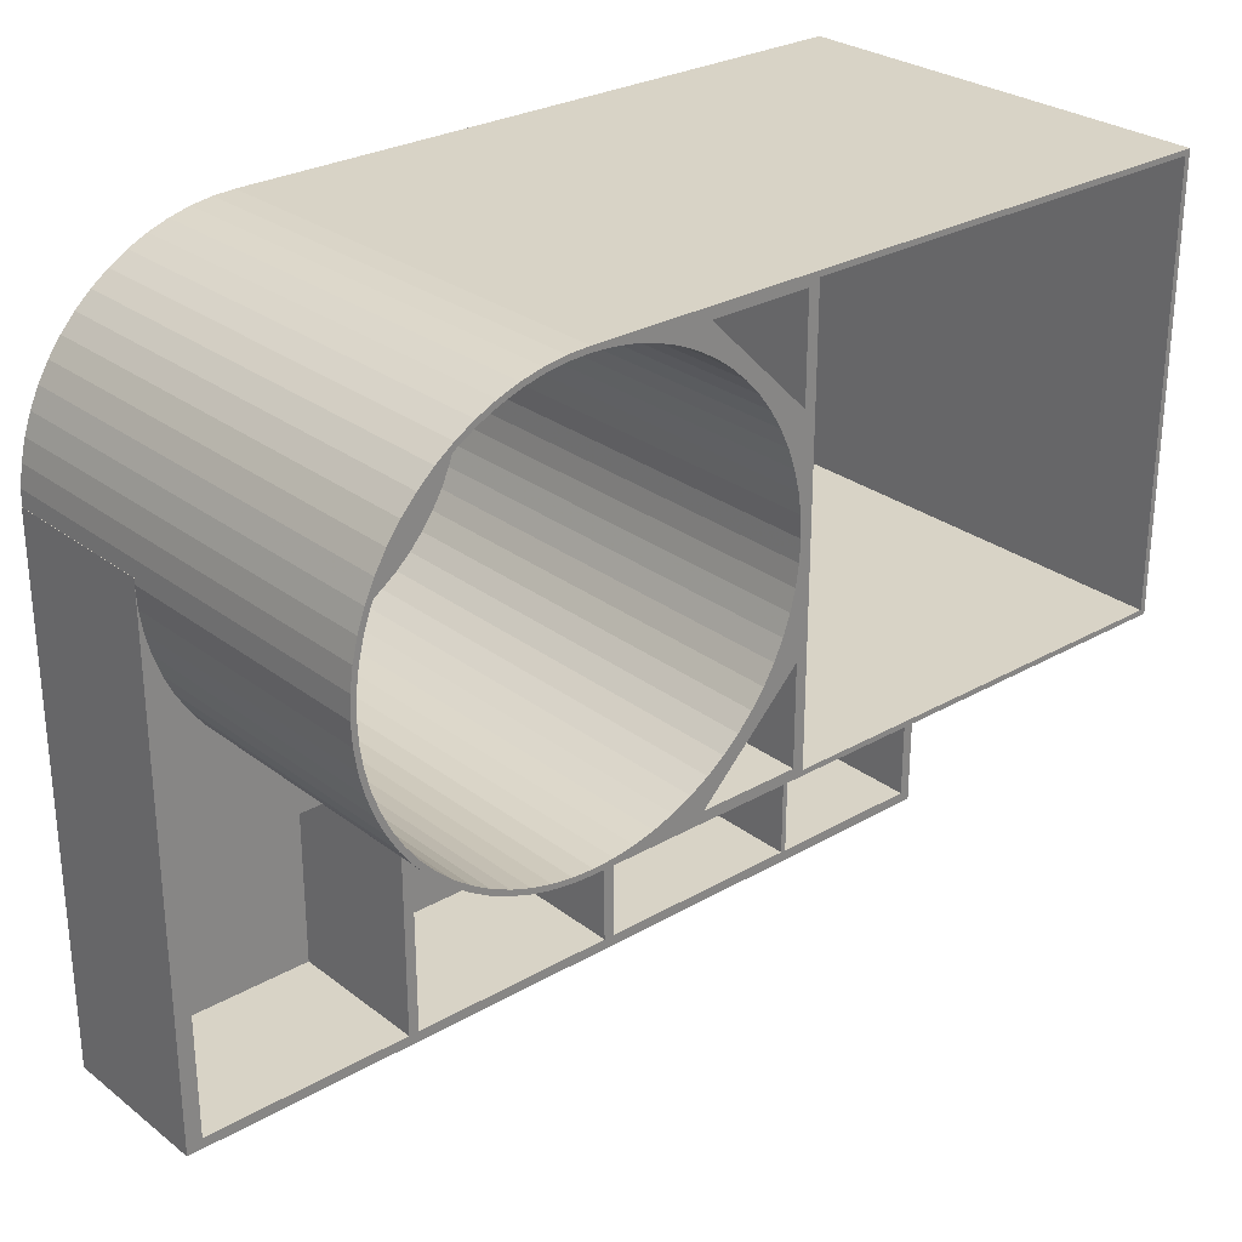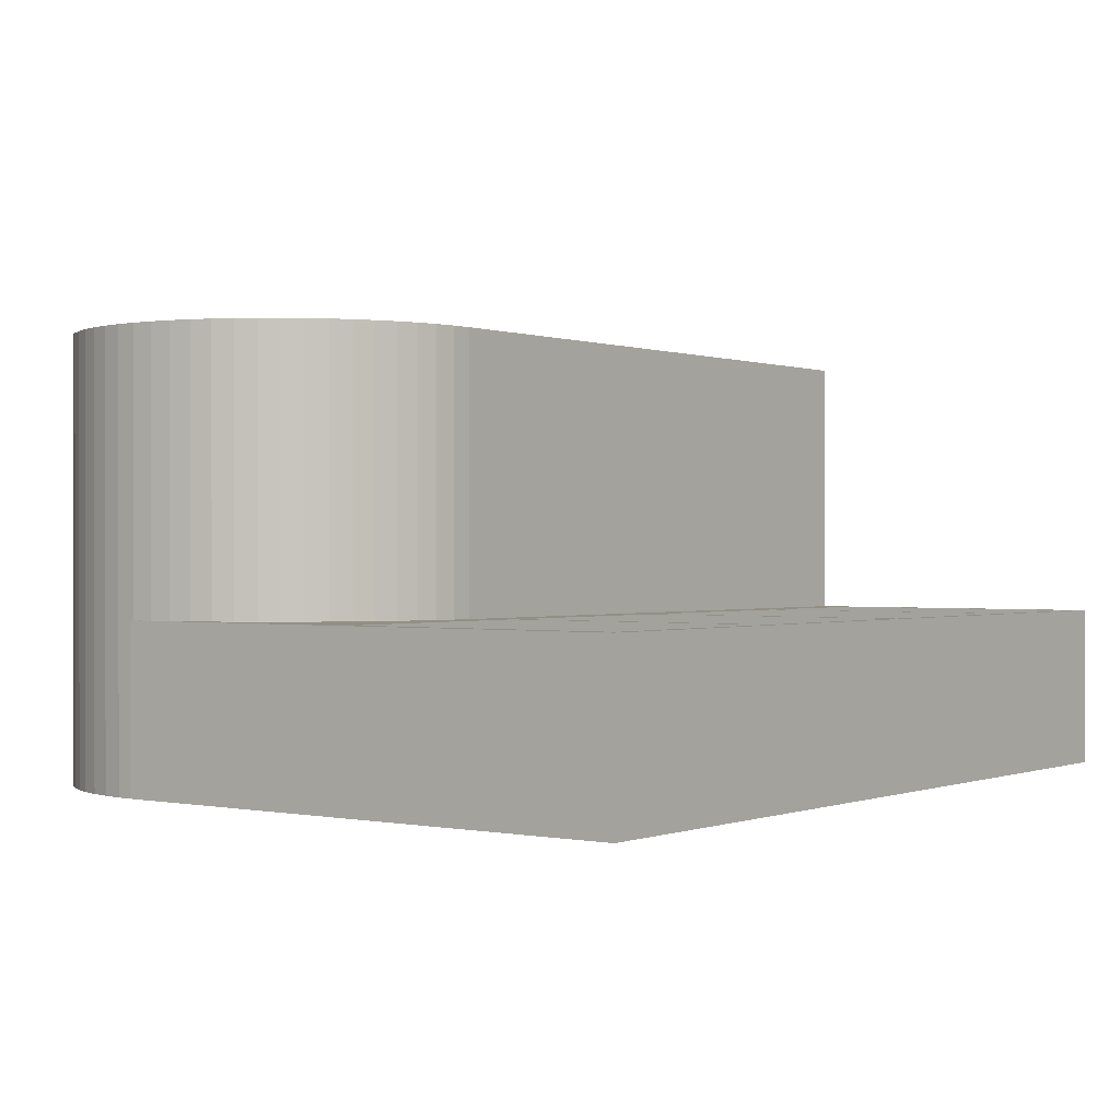
<metadata>
{"format":"obj","ext":"obj","renderer":"f3d","projection":"perspective","resolution":1024,"background":"white","views":[{"elev":27.9,"azim":-41.1,"up":"+Y"},{"elev":0.2,"azim":-53.2,"up":"+Z"}]}
</metadata>
<code>
o obj_0
v -85 		-72 		0
v -85 		-72 		30
v -85 		-13 		30
v -85 		27 		0
v -85 		27 		30
v -85 		28 		30
v -85 		28 		0
v -5.193 		23.08 		0
v -5 		27 		0
v 75 		-72 		30
v 75 		-72 		0
v -5.193 		30.92 		0
v 75 		-13 		30
v 43 		-20 		30
v 73 		-20 		30
v 73 		-70 		30
v 43 		-70 		30
v -11.33 		48.54 		80
v -8.966 		41.93 		80
v -7.677 		38.32 		80
v 1.997 		-20 		30
v 42 		-20 		30
v -9.723 		45.86 		80
v 42 		-70 		30
v 1.997 		-70 		30
v -6.747 		34.61 		80
v -40 		-20 		30
v 0.003 		-20 		30
v -8.045 		42.31 		80
v -48.82 		65.81 		80
v 0.003 		-70 		30
v -40 		-70 		30
v -6.722 		38.61 		80
v -82 		-20 		30
v -42 		-20 		30
v -45 		-13 		30
v -5.769 		34.8 		80
v -5.769 		19.2 		0
v -6.722 		15.39 		0
v -8.045 		11.69 		0
v -9.723 		8.144 		0
v -84.81 		23.08 		30
v -11.74 		4.777 		0
v -80.28 		8.144 		80
v -33.39 		65.28 		80
v -14.08 		1.624 		0
v -32.77 		65.06 		80
v -84.23 		19.2 		30
v -34.42 		65.54 		80
v -45 		66 		80
v -63.39 		61.4 		80
v -59.93 		63.03 		80
v -83.28 		15.39 		30
v -75.92 		1.624 		80
v -83.47 		16.15 		30
v -84 		18.29 		30
v -41.18 		65.81 		80
v -42 		-70 		30
v -82 		-70 		30
v -56.32 		64.32 		80
v -63.86 		62.28 		80
v -83.28 		38.61 		0
v -52.61 		65.25 		80
v -81.95 		42.31 		0
v -60.31 		63.95 		80
v -80.28 		45.86 		0
v -78.26 		49.22 		0
v -78.26 		4.777 		80
v -75.92 		52.38 		0
v -73.28 		55.28 		0
v -70.38 		57.92 		0
v -67.22 		60.26 		0
v -56.61 		65.28 		80
v -37.39 		65.25 		80
v -5.999 		65 		80
v -84.23 		34.8 		0
v -33.68 		64.32 		80
v -5.999 		47 		80
v -84.95 		28 		0
v -84.81 		23.08 		0
v -5.999 		7.003 		80
v -75.15 		2.257 		80
v -14.08 		1.624 		80
v -84.23 		19.2 		0
v -81.95 		11.69 		30
v -82.22 		12.43 		30
v -84 		18.29 		0
v -83.28 		15.39 		0
v -11.74 		4.777 		80
v -9.723 		8.144 		80
v -81.95 		11.69 		0
v -77.43 		5.331 		80
v -10.13 		7.47 		80
v -8.045 		11.69 		80
v -80.28 		8.144 		0
v -6.722 		15.39 		80
v -5.769 		19.2 		80
v -78.26 		4.777 		0
v -79.4 		8.614 		80
v -75.92 		1.624 		0
v -5.193 		23.08 		80
v -5 		27 		80
v -5.193 		30.92 		80
v -80.28 		8.144 		30
v -80.61 		8.859 		30
v -6.185 		30.82 		80
v -81.03 		12.07 		80
v -5.998 		27 		80
v -6.185 		23.18 		80
v -6.747 		19.39 		80
v -82.32 		15.68 		80
v -7.677 		15.68 		80
v -8.966 		12.07 		80
v -10.6 		8.614 		80
v -78.26 		4.777 		30
v -78.67 		5.46 		30
v -12.57 		5.331 		80
v -83.25 		19.39 		80
v -84.81 		30.92 		0
v -14.85 		2.257 		80
v -45 		-13 		0
v -41.08 		-12.81 		0
v -83.81 		23.18 		80
v -37.2 		-12.23 		0
v -24 		65 		80
v -33.39 		-11.28 		0
v -84 		27 		80
v -83.25 		34.61 		80
v -29.69 		-9.955 		0
v -75.92 		1.624 		30
v -76.39 		2.256 		30
v -82.32 		38.32 		80
v -83.81 		30.82 		80
v -26.14 		-8.277 		0
v -81.03 		41.93 		80
v -30.07 		63.03 		80
v -22.78 		-6.259 		0
v -79.4 		45.39 		80
v -83.28 		38.61 		80
v -19.62 		-3.92 		0
v -77.43 		48.67 		80
v -81.95 		42.31 		80
v -26.61 		61.4 		80
v -16.72 		-1.284 		0
v -75.15 		51.74 		80
v -5.999 		-11 		80
v -80.28 		45.86 		80
v -72.58 		54.58 		80
v -24 		-11 		80
v -78.26 		49.22 		80
v -23.33 		59.43 		80
v -69.74 		57.15 		80
v -75.92 		52.38 		80
v -65.54 		-7.27 		0
v -63.86 		-8.277 		0
v -66.67 		59.43 		80
v -73.28 		55.28 		80
v -20.26 		57.15 		80
v -60.31 		-9.955 		0
v -67.22 		60.26 		80
v -70.38 		57.92 		80
v -75.15 		2.257 		1.998
v -56.61 		-11.28 		0
v -84.23 		34.8 		80
v -17.42 		54.58 		80
v -52.8 		-12.23 		0
v -77.43 		5.331 		1.998
v -14.85 		51.74 		80
v -48.92 		-12.81 		0
v -79.4 		8.614 		1.998
v -12.57 		48.67 		80
v -81.95 		11.69 		80
v -81.03 		12.07 		1.998
v -83.28 		15.39 		80
v -10.6 		45.39 		80
v -82.32 		15.68 		1.998
v -63.86 		-8.277 		80
v -84.81 		30.92 		80
v -85 		27 		80
v -84.81 		23.08 		80
v -84.23 		19.2 		80
v -83.25 		19.39 		1.998
v -41.08 		-12.81 		80
v -45 		-13 		80
v -60.31 		-9.955 		80
v 43 		-20 		1.997
v 73 		-20 		1.997
v -83.81 		23.18 		1.998
v 73 		-70 		1.997
v -37.2 		-12.23 		80
v 43 		-70 		1.997
v -33.39 		-11.28 		80
v -34.15 		-11.47 		80
v -56.61 		-11.28 		80
v -36.29 		-12 		80
v -84 		27 		1.998
v 1.997 		-20 		1.997
v 42 		-20 		1.997
v -29.69 		-9.955 		80
v -30.43 		-10.22 		80
v 42 		-70 		1.997
v 1.997 		-70 		1.997
v -73.28 		-1.284 		0
v -26.14 		-8.277 		80
v -26.86 		-8.615 		80
v -83.81 		30.82 		1.998
v -22.78 		-6.259 		80
v -70.38 		-3.92 		0
v -19.62 		-3.92 		80
v -20.26 		-4.389 		80
v -67.22 		-6.259 		0
v -16.72 		-1.284 		80
v -45 		-12 		80
v -48.82 		-11.81 		80
v -52.8 		-12.23 		80
v -52.61 		-11.25 		80
v -56.32 		-10.32 		80
v 75 		67 		0
v -59.93 		-9.034 		80
v 75 		67 		80
v -48.92 		-12.81 		80
v 75 		-13 		80
v -4.003 		66 		80
v 74 		66 		80
v -63.39 		-7.397 		80
v 74 		-12 		80
v -4.003 		-12 		80
v -4.003 		-13 		80
v -5 		67 		80
v -40 		-20 		1.997
v 0.003 		-20 		1.997
v -5 		46 		80
v -17.42 		-0.579 		80
v 0.003 		-70 		1.997
v -40 		-70 		1.997
v -20.26 		-3.149 		80
v -5.999 		-11 		1.998
v -23.33 		-5.429 		80
v -24 		-11 		1.998
v -26.61 		-7.397 		80
v -82 		-20 		1.997
v -42 		-20 		1.997
v -30.07 		-9.034 		80
v -42 		-70 		1.997
v -82 		-70 		1.997
v -33.68 		-10.32 		80
v -4.003 		66 		1.998
v 74 		66 		1.998
v 74 		-12 		1.998
v -4.003 		-12 		1.998
v -37.39 		-11.25 		80
v -41.18 		-11.81 		80
v -66.67 		-5.429 		80
v -69.74 		-3.149 		80
v -45 		67 		80
v -72.58 		-0.579 		80
v -67.22 		-6.259 		80
v -73.28 		-1.284 		80
v -70.38 		-3.92 		80
v -48.92 		66.81 		80
v -45 		67 		0
v -52.8 		66.23 		80
v -37.2 		66.23 		80
v -36.28 		66 		80
v -41.08 		66.81 		80
v -63.86 		-8.277 		30
v -65.54 		-7.27 		30
v -60.31 		-9.955 		30
v -34.42 		65.54 		0
v -37.2 		66.23 		0
v -56.61 		-11.28 		30
v -41.08 		66.81 		0
v -52.8 		66.23 		0
v -48.92 		66.81 		0
v -5.769 		34.8 		0
v -6.722 		38.61 		0
v -8.045 		42.31 		0
v -52.8 		-12.23 		30
v -9.723 		45.86 		0
v -11.74 		49.22 		0
v -11.74 		49.22 		80
v -14.08 		52.38 		0
v -16.72 		55.28 		0
v -19.62 		57.92 		0
v -14.08 		52.38 		80
v -13.61 		51.74 		80
v -48.92 		-12.81 		30
v -22.78 		60.26 		0
v -26.14 		62.28 		0
v -16.72 		55.28 		80
v -29.69 		63.95 		0
v -19.62 		57.92 		80
v -19.04 		57.39 		80
v -32.77 		65.06 		0
v -22.78 		60.26 		80
v -22.14 		59.79 		80
v -26.14 		62.28 		80
v -25.47 		61.87 		80
v -45 		-12 		1.998
v -48.82 		-11.81 		1.998
v -29.69 		63.95 		80
v -28.98 		63.62 		80
v -32.64 		65.01 		80
v -52.61 		-11.25 		1.998
v -33.39 		65.28 		0
v -56.32 		-10.32 		1.998
v -63.86 		62.28 		0
v -60.31 		63.95 		0
v -56.61 		65.28 		0
v -59.93 		-9.034 		1.998
v -48.82 		65.81 		1.998
v -63.39 		-7.397 		1.998
v -45 		66 		1.998
v -41.18 		65.81 		1.998
v -17.42 		-0.579 		1.998
v -20.26 		-3.149 		1.998
v -23.33 		-5.429 		1.998
v -26.61 		-7.397 		1.998
v -30.07 		-9.034 		1.998
v -33.68 		-10.32 		1.998
v -37.39 		-11.25 		1.998
v -41.18 		-11.81 		1.998
v -5.999 		65 		1.998
v -5.999 		47 		1.998
v -83.25 		34.61 		1.998
v -73.28 		-1.284 		30
v -82.32 		38.32 		1.998
v -81.03 		41.93 		1.998
v -70.38 		-3.92 		30
v -79.4 		45.39 		1.998
v -67.22 		-6.259 		30
v -67.86 		-5.787 		30
v -77.43 		48.67 		1.998
v -75.15 		51.74 		1.998
v -72.58 		54.58 		1.998
v -66.67 		-5.429 		1.998
v -69.74 		57.15 		1.998
v -69.74 		-3.149 		1.998
v -72.58 		-0.579 		1.998
v -66.67 		59.43 		1.998
v -24 		65 		1.998
v -30.07 		63.03 		1.998
v -26.61 		61.4 		1.998
v -84.95 		28 		30
v -23.33 		59.43 		1.998
v -20.26 		57.15 		1.998
v -17.42 		54.58 		1.998
v -14.85 		51.74 		1.998
v -12.57 		48.67 		1.998
v -10.6 		45.39 		1.998
v -8.966 		41.93 		1.998
v -7.677 		38.32 		1.998
v -6.747 		34.61 		1.998
v -63.39 		61.4 		1.998
v -59.93 		63.03 		1.998
v -56.32 		64.32 		1.998
v -52.61 		65.25 		1.998
v -37.39 		65.25 		1.998
v -33.68 		64.32 		1.998
v -5.999 		7.003 		1.998
v -6.185 		30.82 		1.998
v -5.998 		27 		1.998
v -6.185 		23.18 		1.998
v -6.747 		19.39 		1.998
v -7.677 		15.68 		1.998
v -8.966 		12.07 		1.998
v -10.6 		8.614 		1.998
v -12.57 		5.331 		1.998
v -14.85 		2.257 		1.998
g group_0_16089887
f 1 2 3
f 4 5 6
f 4 6 7
f 1 3 4
f 5 4 3
f 10 11 13
f 15 13 14
f 10 16 17
f 20 29 19
f 18 175 23
f 22 13 21
f 25 10 24
f 26 33 20
f 23 19 29
f 27 28 36
f 10 31 2
f 32 2 31
f 29 20 33
f 33 26 37
f 47 125 45
f 8 38 71
f 38 39 71
f 40 71 39
f 46 129 43
f 126 124 43
f 49 45 125
f 65 61 52
f 55 3 53
f 48 3 56
f 60 65 52
f 160 51 61
f 262 73 63
f 58 59 2
f 30 260 63
f 69 40 67
f 66 67 40
f 64 66 40
f 70 40 69
f 71 40 70
f 72 9 71
f 62 64 40
f 3 2 34
f 59 34 2
f 62 40 76
f 36 35 27
f 32 27 35
f 35 58 32
f 2 32 58
f 7 79 4
f 47 45 77
f 45 49 77
f 74 77 49
f 84 1 80
f 4 80 1
f 36 28 21
f 25 21 28
f 28 31 25
f 10 25 31
f 14 13 22
f 17 14 22
f 22 24 17
f 10 17 24
f 86 3 85
f 53 3 86
f 97 96 81
f 1 87 88
f 88 91 1
f 83 81 89
f 36 21 13
f 16 10 15
f 13 15 10
f 91 95 1
f 95 98 1
f 93 81 90
f 89 81 93
f 90 81 94
f 94 81 96
f 98 100 1
f 232 103 102
f 105 3 104
f 85 3 105
f 108 102 106
f 106 103 26
f 95 40 98
f 91 40 95
f 100 98 40
f 88 40 91
f 87 40 88
f 87 84 40
f 112 96 110
f 113 94 112
f 114 90 113
f 97 110 96
f 104 3 116
f 116 3 115
f 117 93 114
f 90 94 113
f 96 112 94
f 84 80 40
f 80 4 40
f 79 119 40
f 4 79 40
f 76 40 119
f 120 83 117
f 90 114 93
f 93 117 89
f 121 122 1
f 126 11 124
f 122 124 1
f 37 26 103
f 102 103 106
f 102 108 109
f 110 101 109
f 97 101 110
f 102 109 101
f 134 11 129
f 129 11 126
f 137 11 134
f 115 3 131
f 132 139 128
f 140 11 137
f 135 142 132
f 144 46 11
f 144 11 140
f 54 68 131
f 138 147 135
f 46 43 11
f 141 150 138
f 139 132 142
f 145 153 141
f 150 147 138
f 142 135 147
f 157 153 148
f 152 161 148
f 145 148 153
f 150 141 153
f 155 159 1
f 156 161 152
f 159 163 1
f 151 345 158
f 157 148 161
f 160 161 156
f 160 156 51
f 51 52 61
f 164 128 139
f 178 128 164
f 346 165 158
f 163 166 1
f 169 1 166
f 68 54 92
f 44 68 99
f 82 92 54
f 107 44 99
f 92 99 68
f 111 172 107
f 118 174 111
f 44 107 172
f 121 1 169
f 123 180 118
f 172 111 174
f 127 133 179
f 128 178 133
f 350 19 175
f 10 2 1
f 178 179 133
f 127 179 123
f 180 123 179
f 181 118 180
f 174 118 181
f 184 228 183
f 1 11 10
f 159 40 163
f 155 40 159
f 154 40 155
f 122 40 124
f 144 129 46
f 140 129 144
f 41 43 124
f 137 134 140
f 129 140 134
f 126 43 129
f 14 186 187
f 14 187 15
f 149 195 228
f 146 149 228
f 183 228 190
f 16 189 191
f 16 191 17
f 191 189 187
f 191 187 186
f 41 124 40
f 163 40 166
f 166 40 169
f 121 40 122
f 169 40 121
f 193 149 192
f 195 149 193
f 190 228 195
f 17 191 186
f 17 186 14
f 21 197 198
f 21 198 22
f 200 149 199
f 192 149 200
f 353 26 352
f 24 201 202
f 24 202 25
f 209 210 149
f 205 149 204
f 199 149 205
f 84 87 1
f 203 1 100
f 208 1 203
f 208 211 1
f 83 212 81
f 204 149 207
f 211 154 1
f 154 155 1
f 207 149 210
f 209 149 212
f 149 81 212
f 208 40 211
f 203 40 208
f 100 40 203
f 154 211 40
f 219 185 217
f 222 13 220
f 218 220 13
f 218 13 11
f 308 65 73
f 223 224 229
f 225 177 219
f 185 194 217
f 216 217 194
f 202 201 198
f 202 198 197
f 227 228 226
f 222 226 228
f 308 61 65
f 25 202 197
f 25 197 21
f 225 253 257
f 185 219 177
f 27 230 231
f 27 231 28
f 212 83 233
f 31 234 235
f 31 235 32
f 196 188 206
f 188 182 206
f 206 182 176
f 206 176 173
f 162 170 167
f 339 170 162
f 206 173 170
f 236 209 233
f 213 300 214
f 232 102 223
f 227 223 102
f 102 101 227
f 97 81 101
f 227 101 81
f 81 146 227
f 228 227 146
f 180 42 48
f 235 234 231
f 235 231 230
f 238 210 236
f 209 212 233
f 120 233 83
f 89 117 83
f 220 229 224
f 226 222 224
f 220 224 222
f 32 235 230
f 32 230 27
f 239 149 237
f 146 237 149
f 240 207 238
f 210 209 236
f 214 300 304
f 214 304 216
f 34 241 242
f 34 242 35
f 56 55 174
f 243 205 240
f 210 238 207
f 58 244 245
f 58 245 59
f 229 220 218
f 245 244 242
f 245 242 241
f 53 174 55
f 174 181 56
f 223 247 248
f 223 248 224
f 216 304 217
f 246 200 243
f 205 204 240
f 207 240 204
f 59 245 241
f 59 241 34
f 81 237 146
f 226 249 250
f 226 250 227
f 205 243 199
f 251 195 246
f 199 243 200
f 244 58 35
f 244 35 242
f 250 249 248
f 250 248 247
f 252 183 251
f 193 192 246
f 200 246 192
f 234 31 28
f 234 28 231
f 247 223 227
f 247 227 250
f 213 184 252
f 193 246 195
f 224 248 249
f 224 249 226
f 214 216 221
f 215 221 216
f 194 215 216
f 221 184 214
f 213 214 184
f 183 252 184
f 190 251 183
f 195 251 190
f 254 259 253
f 259 257 253
f 177 225 257
f 57 358 74
f 255 229 261
f 254 256 259
f 258 259 256
f 82 54 256
f 258 256 54
f 359 77 74
f 359 74 358
f 360 81 239
f 201 24 22
f 201 22 198
f 218 261 229
f 189 16 15
f 189 15 187
f 36 13 228
f 222 228 13
f 360 239 237
f 115 68 116
f 49 125 264
f 125 229 264
f 263 264 229
f 263 229 265
f 184 36 228
f 255 265 229
f 267 34 266
f 50 255 30
f 60 63 73
f 65 60 73
f 1 124 11
f 130 54 131
f 115 131 68
f 177 267 266
f 263 265 74
f 264 263 74
f 264 74 49
f 240 319 243
f 108 363 109
f 218 8 9
f 218 9 12
f 12 275 218
f 266 34 268
f 278 271 34
f 262 63 260
f 260 30 255
f 255 50 57
f 57 74 265
f 255 57 265
f 109 363 110
f 229 125 75
f 243 319 246
f 266 268 185
f 266 185 177
f 75 223 229
f 232 223 78
f 75 78 223
f 269 270 218
f 270 272 218
f 218 272 261
f 268 34 271
f 162 82 339
f 256 339 82
f 78 29 232
f 103 232 37
f 272 9 261
f 274 261 9
f 270 9 272
f 269 9 270
f 194 185 271
f 37 232 33
f 82 162 92
f 167 92 162
f 276 218 275
f 276 277 218
f 33 232 29
f 268 271 185
f 277 279 218
f 167 170 92
f 99 92 170
f 279 280 218
f 287 278 35
f 125 290 78
f 29 78 23
f 280 282 218
f 282 283 218
f 173 107 99
f 173 99 170
f 283 284 218
f 271 278 194
f 284 288 218
f 18 78 281
f 23 78 18
f 107 173 111
f 176 111 173
f 259 332 257
f 194 278 215
f 315 233 120
f 288 289 218
f 293 125 292
f 286 78 285
f 281 78 286
f 34 35 278
f 36 287 35
f 182 118 111
f 182 111 176
f 289 291 218
f 331 267 257
f 177 257 267
f 278 287 221
f 278 221 215
f 285 78 290
f 118 182 123
f 188 123 182
f 291 294 218
f 290 125 293
f 253 336 254
f 157 161 70
f 184 221 36
f 287 36 221
f 296 125 295
f 292 125 296
f 339 256 254
f 188 196 123
f 127 123 196
f 298 125 297
f 295 125 298
f 299 300 213
f 127 196 133
f 206 133 196
f 261 274 260
f 261 260 255
f 302 125 301
f 297 125 302
f 70 153 157
f 288 284 289
f 291 289 284
f 284 283 291
f 283 282 291
f 282 280 291
f 280 279 291
f 279 277 291
f 294 291 277
f 276 275 294
f 275 12 294
f 9 294 12
f 277 276 294
f 301 125 303
f 47 303 125
f 274 273 262
f 274 262 260
f 305 218 294
f 218 305 269
f 128 133 206
f 304 306 217
f 143 302 136
f 77 136 303
f 77 303 47
f 66 147 150
f 294 9 305
f 269 305 9
f 9 8 71
f 72 307 9
f 307 308 9
f 308 309 9
f 309 273 9
f 273 274 9
f 151 298 143
f 302 301 136
f 303 136 301
f 310 219 306
f 217 306 219
f 161 160 71
f 43 41 11
f 158 296 151
f 298 297 143
f 302 143 297
f 41 40 11
f 312 225 310
f 219 310 225
f 30 63 311
f 39 38 11
f 40 39 11
f 161 71 70
f 165 293 158
f 296 295 151
f 298 151 295
f 147 66 142
f 64 142 66
f 30 311 50
f 313 50 311
f 168 285 165
f 293 292 158
f 296 158 292
f 314 57 50
f 314 50 313
f 312 336 225
f 8 218 38
f 218 11 38
f 171 286 168
f 293 165 290
f 64 139 142
f 57 314 358
f 149 239 81
f 153 70 69
f 175 18 171
f 286 285 168
f 290 165 285
f 311 170 313
f 313 170 314
f 19 23 175
f 18 281 171
f 286 171 281
f 75 323 78
f 233 315 316
f 233 316 236
f 76 178 164
f 317 238 316
f 236 316 238
f 69 67 153
f 150 153 67
f 206 325 128
f 108 362 363
f 238 317 318
f 238 318 240
f 325 132 128
f 75 125 323
f 150 67 66
f 341 323 125
f 240 318 319
f 110 364 112
f 320 246 319
f 365 366 112
f 77 359 342
f 246 320 251
f 321 251 320
f 334 145 141
f 343 143 136
f 367 114 113
f 143 343 151
f 345 151 343
f 148 145 334
f 322 252 251
f 322 251 321
f 346 158 345
f 367 368 114
f 117 114 368
f 252 322 213
f 299 213 322
f 62 139 64
f 348 168 165
f 120 117 368
f 168 348 171
f 350 175 171
f 340 354 156
f 62 76 139
f 352 20 19
f 76 164 139
f 323 324 78
f 20 352 26
f 306 170 310
f 304 170 306
f 300 170 304
f 299 170 300
f 322 170 299
f 321 170 322
f 320 170 321
f 319 170 320
f 318 170 319
f 317 170 318
f 316 170 317
f 315 170 316
f 312 310 170
f 180 48 181
f 130 3 326
f 131 3 130
f 34 329 3
f 55 56 3
f 327 132 325
f 48 56 181
f 328 135 132
f 328 132 327
f 326 258 54
f 130 326 54
f 326 3 329
f 172 86 85
f 135 328 138
f 330 138 328
f 258 326 259
f 329 259 326
f 172 174 86
f 53 86 174
f 332 34 331
f 329 34 332
f 138 330 141
f 333 141 330
f 331 257 332
f 172 105 44
f 332 259 329
f 141 333 334
f 267 331 34
f 85 105 172
f 104 44 105
f 335 148 334
f 68 44 116
f 104 116 44
f 253 225 336
f 336 338 254
f 148 335 152
f 337 152 335
f 254 338 339
f 152 337 156
f 340 156 337
f 312 170 336
f 338 336 170
f 339 338 170
f 341 125 324
f 125 78 324
f 323 341 324
f 327 170 328
f 325 170 327
f 206 170 325
f 330 328 170
f 340 337 170
f 337 335 170
f 335 334 170
f 334 333 170
f 330 170 333
f 136 77 342
f 178 76 119
f 5 344 6
f 136 342 343
f 344 79 7
f 344 7 6
f 178 344 179
f 119 344 178
f 5 179 344
f 119 79 344
f 5 3 42
f 179 5 42
f 180 179 42
f 347 165 346
f 42 3 48
f 348 165 347
f 349 171 348
f 350 171 349
f 351 19 350
f 352 19 351
f 361 26 353
f 353 352 170
f 342 170 343
f 352 351 170
f 351 350 170
f 350 349 170
f 349 348 170
f 348 347 170
f 347 346 170
f 346 345 170
f 343 170 345
f 262 273 73
f 309 73 273
f 309 308 73
f 307 61 308
f 72 160 61
f 307 72 61
f 51 156 354
f 51 354 52
f 355 52 354
f 52 355 60
f 356 60 355
f 60 356 63
f 357 63 356
f 311 63 357
f 358 314 170
f 357 170 311
f 356 170 357
f 355 170 356
f 354 170 355
f 340 170 354
f 359 358 170
f 359 170 342
f 360 237 81
f 106 26 361
f 106 361 362
f 106 362 108
f 110 363 364
f 365 112 364
f 113 112 366
f 113 366 367
f 369 120 368
f 315 120 369
f 170 315 369
f 170 369 368
f 170 368 367
f 170 367 366
f 170 366 365
f 170 365 364
f 170 364 363
f 170 363 362
f 170 362 361
f 361 353 170
f 72 71 160

</code>
